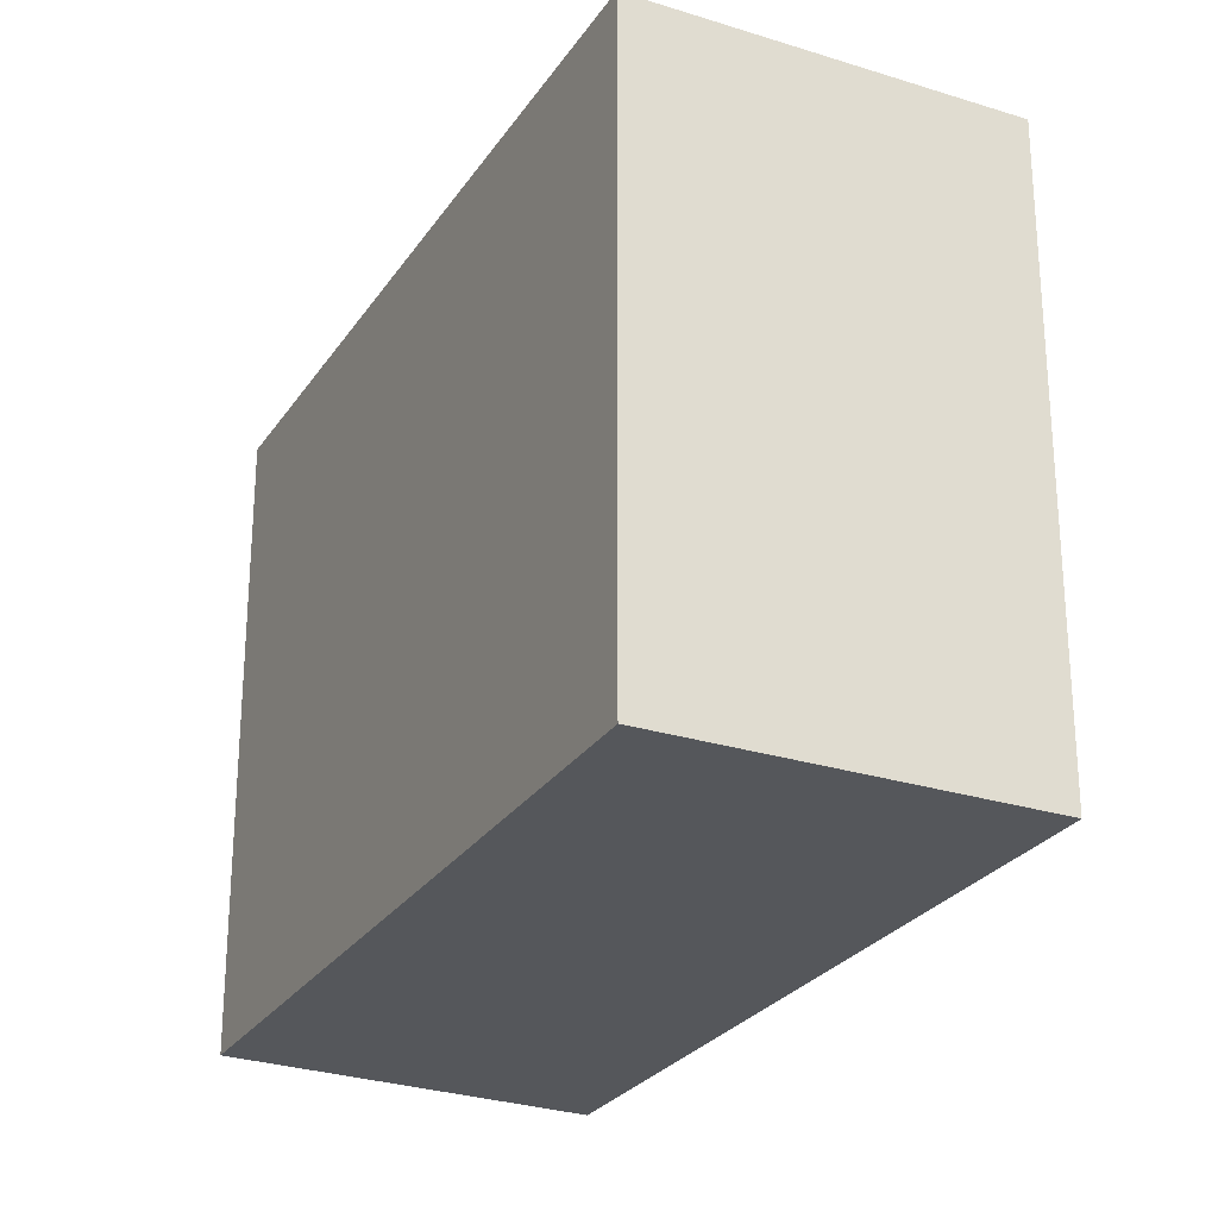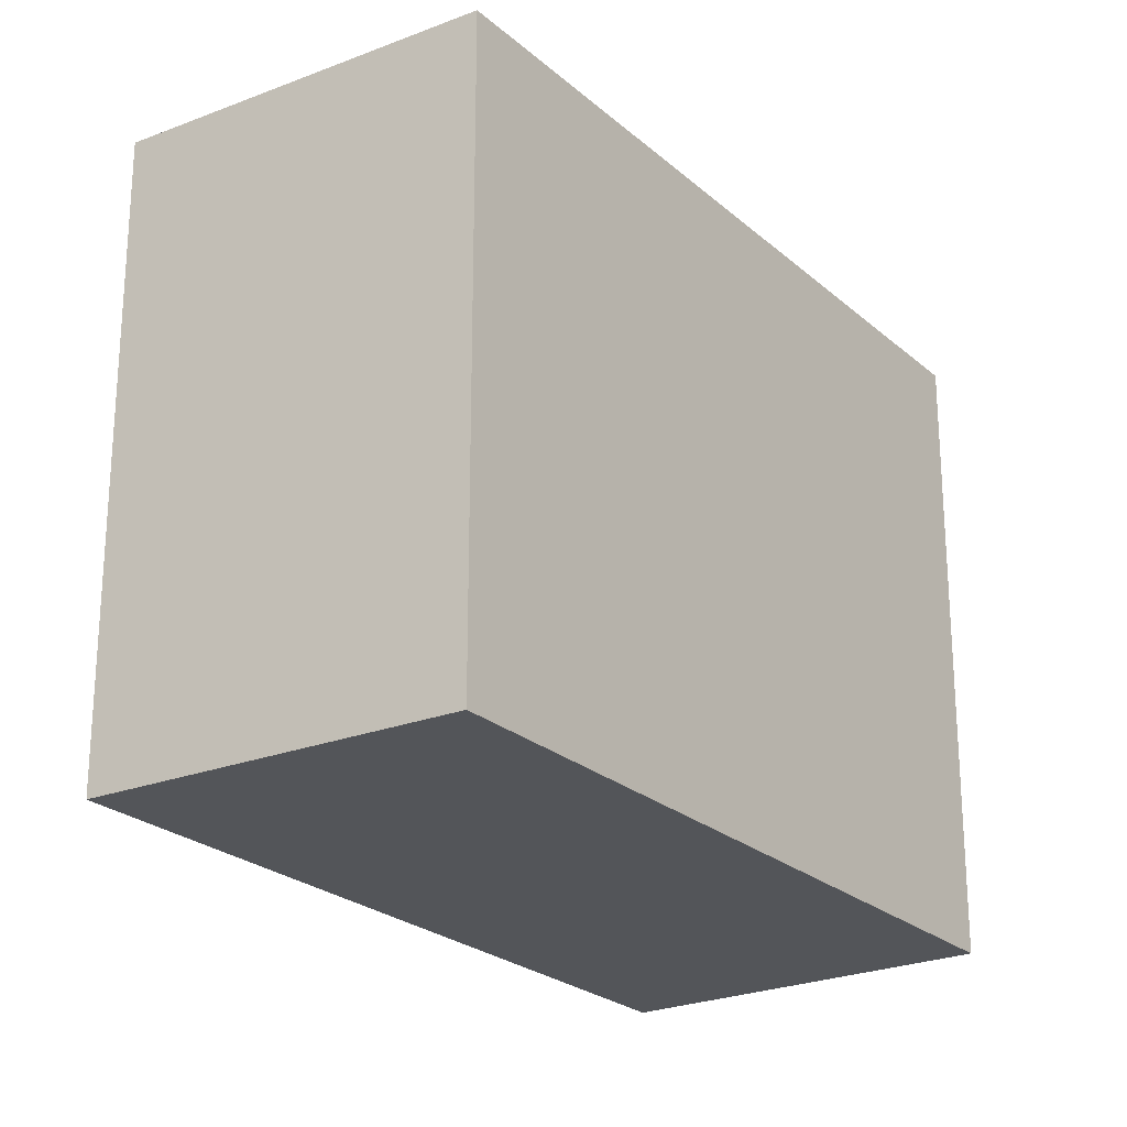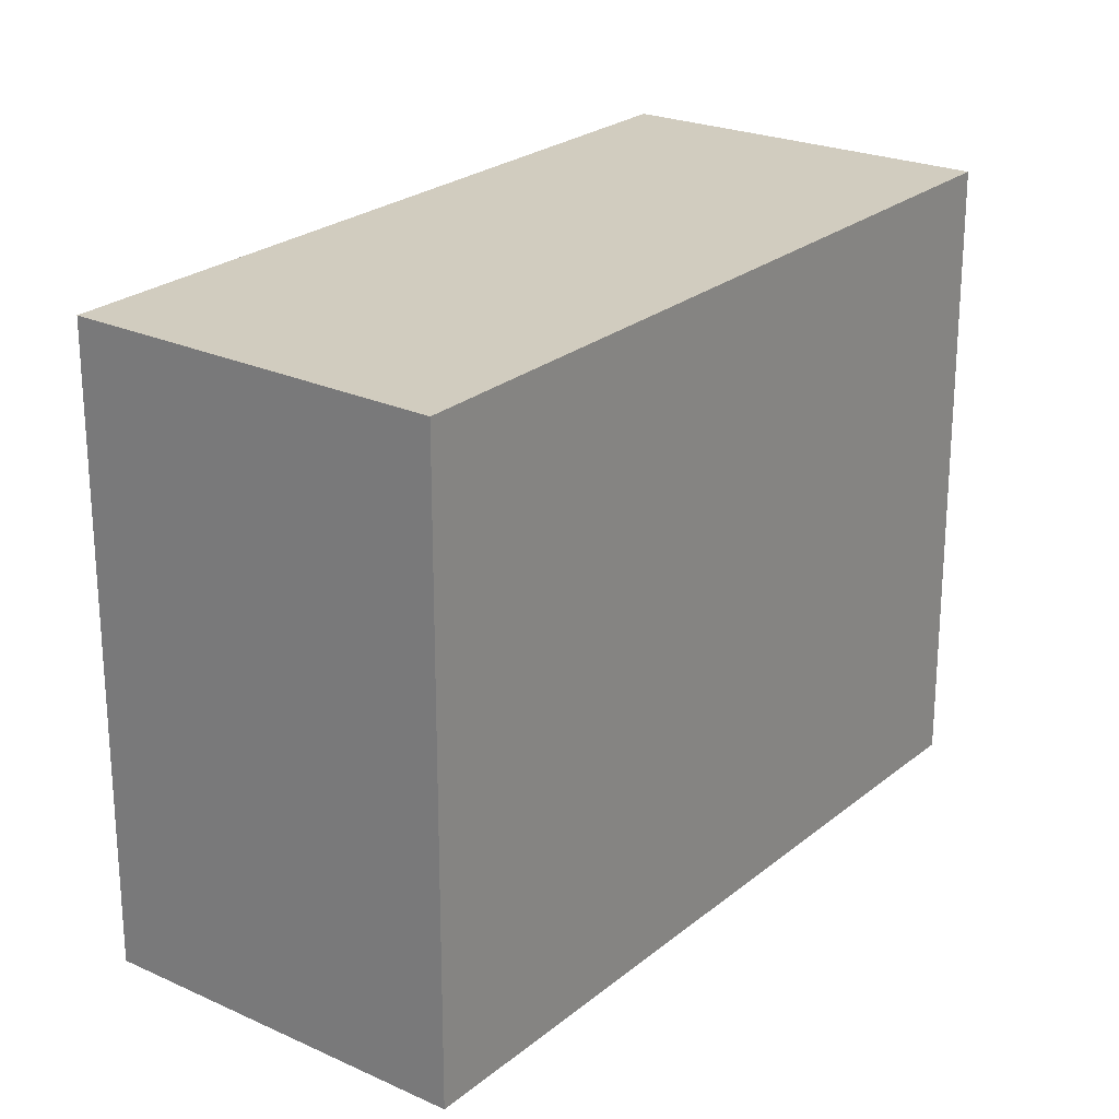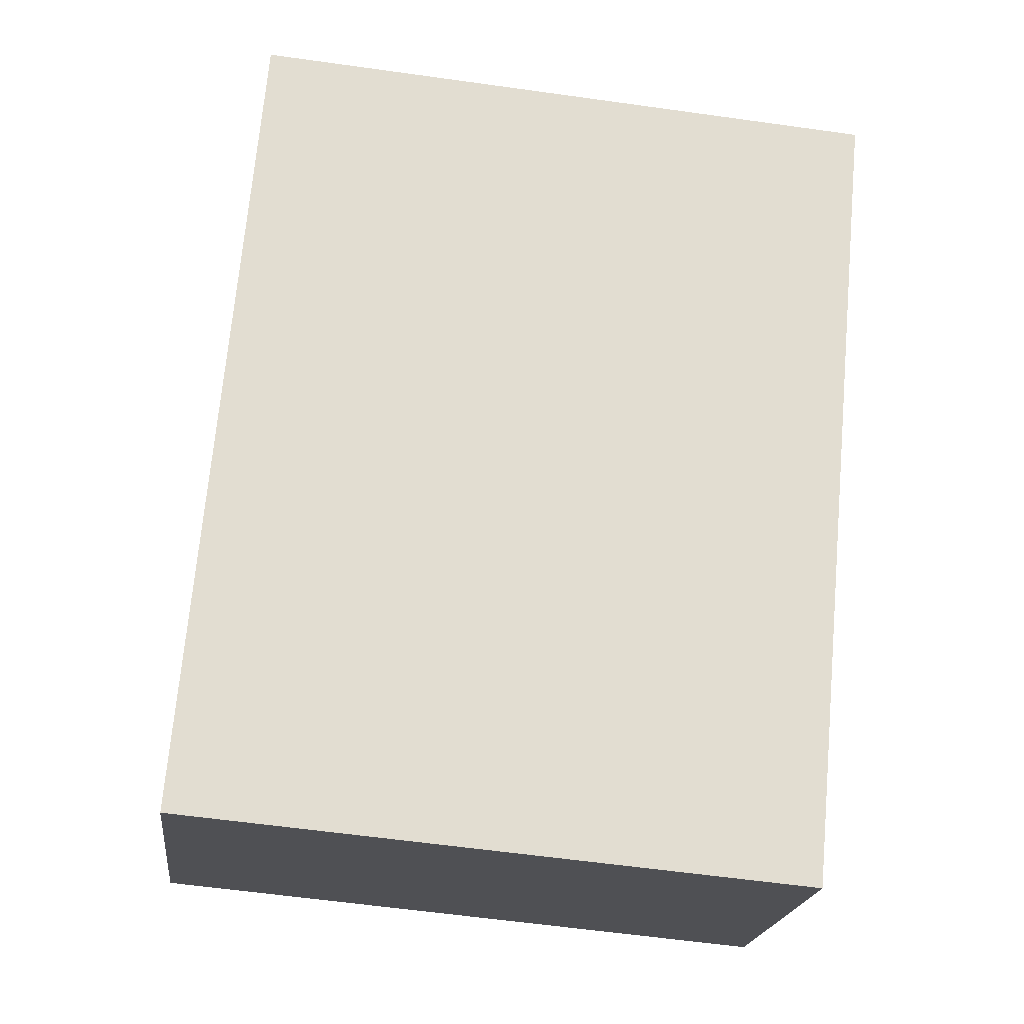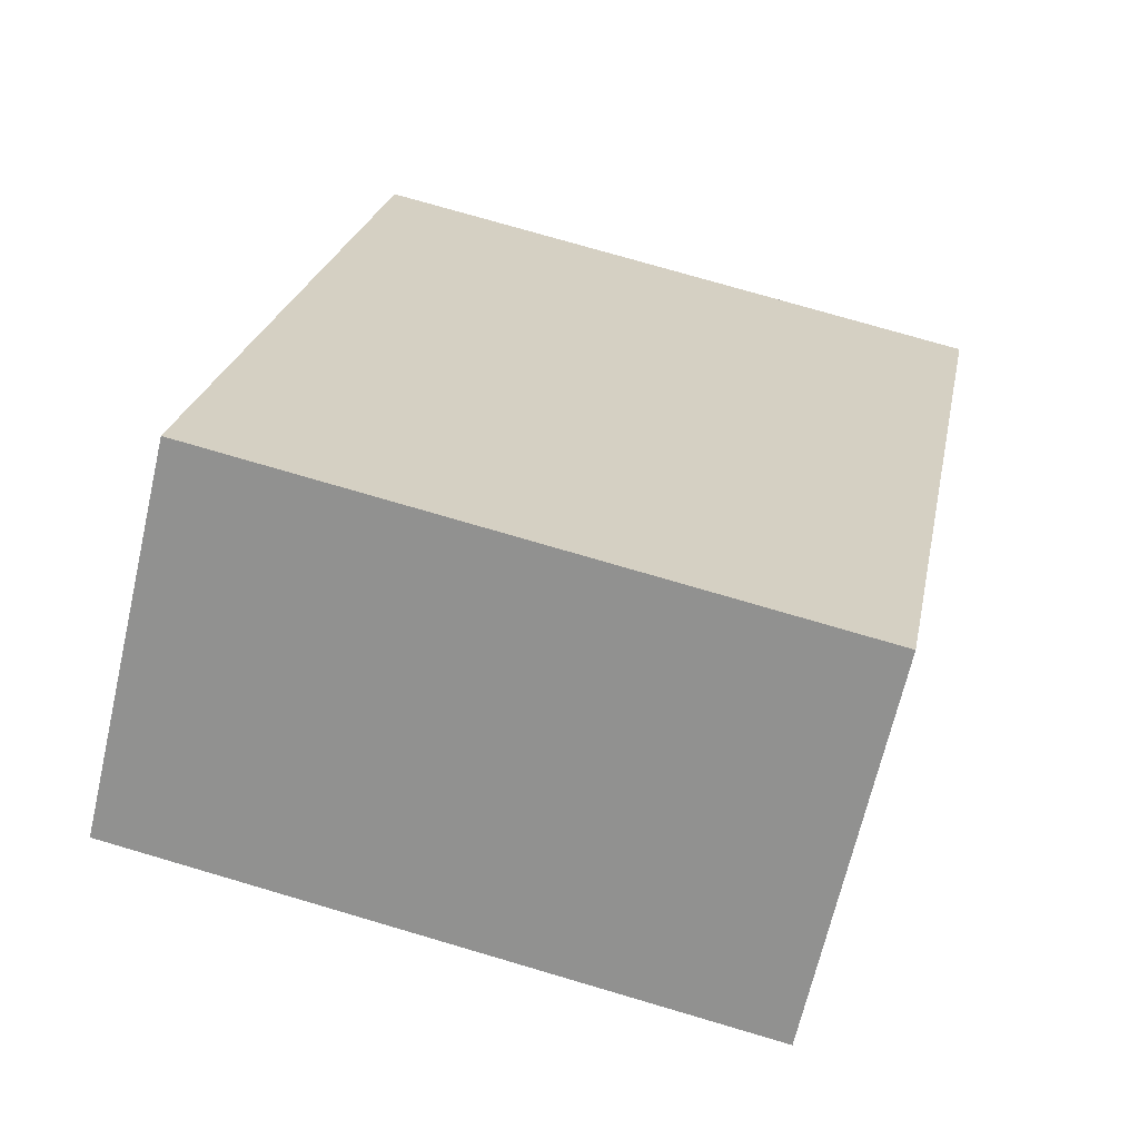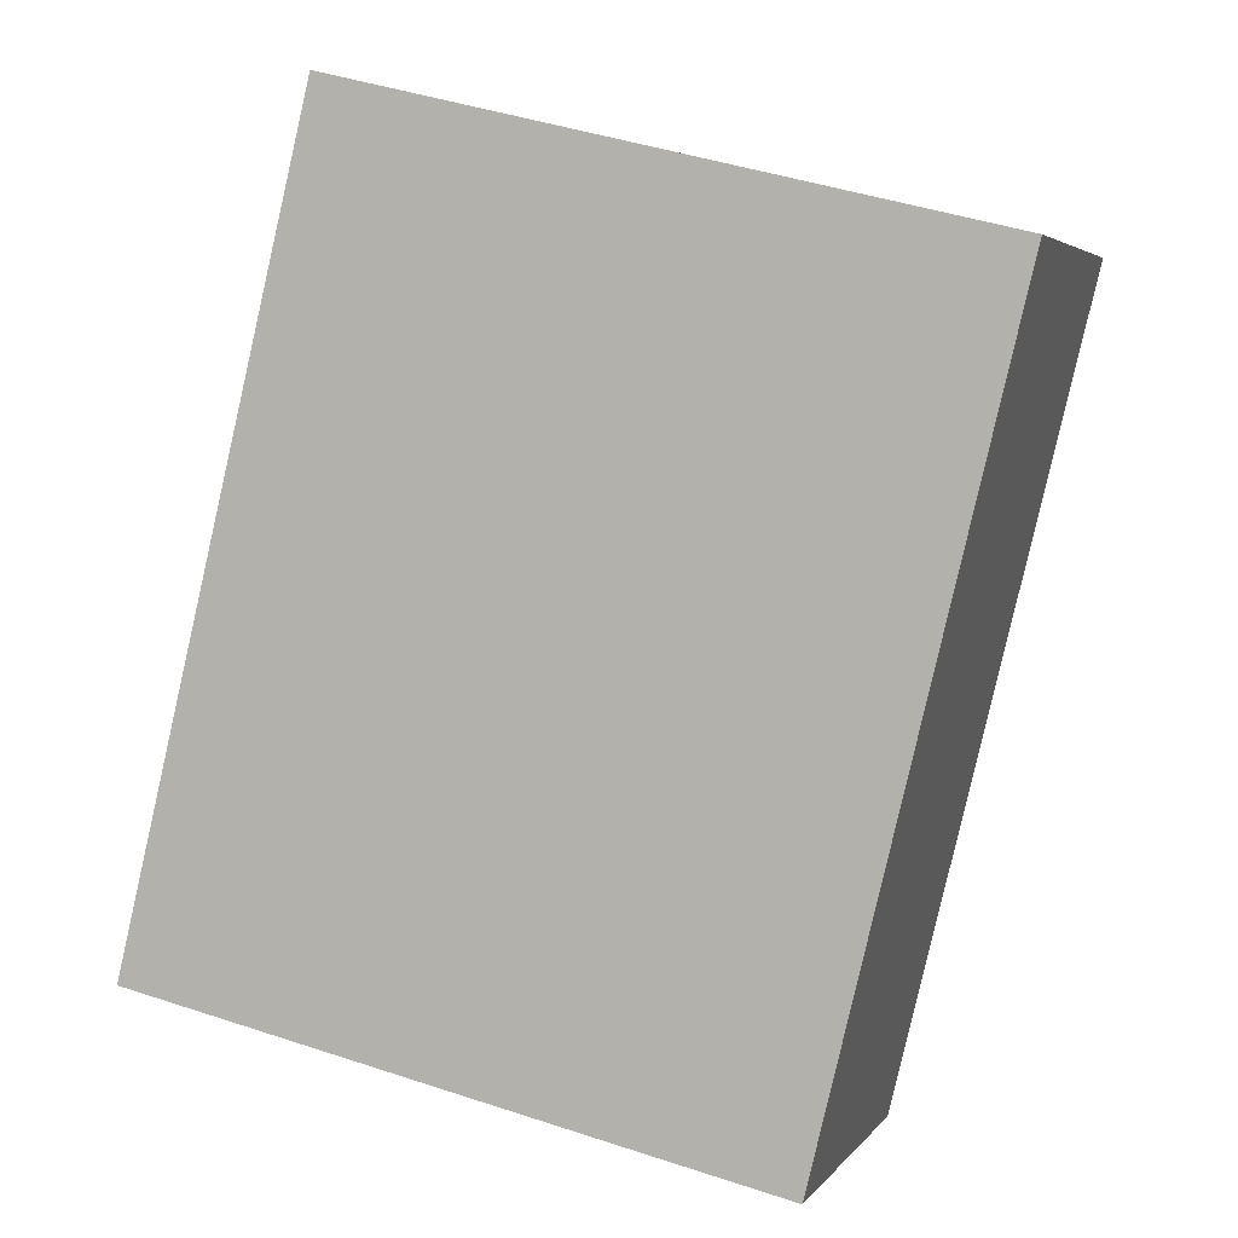
<metadata>
{"format":"obj","ext":"obj","renderer":"f3d","projection":"perspective","resolution":1024,"background":"white","views":[{"elev":-26.7,"azim":12.0,"up":"+Y"},{"elev":-24.0,"azim":-106.3,"up":"+Y"},{"elev":24.2,"azim":75.7,"up":"+Y"},{"elev":-59.8,"azim":81.8,"up":"+Z"},{"elev":74.9,"azim":106.4,"up":"+Z"},{"elev":44.4,"azim":-68.9,"up":"+Z"}]}
</metadata>
<code>
v  0 4.144 2.537e-16
v  5.264 4.144 2.602
v  1.878 4.144 -1.624
v  3.288 4.144 4.16
v  1.878 9.944e-17 -1.624
v  0 0 0
v  3.288 -2.547e-16 4.16
v  5.264 -1.593e-16 2.602
g defaultobject
f 1 2 3
f 2 1 4
f 5 1 3
f 1 5 6
f 6 4 1
f 4 6 7
f 7 2 4
f 2 7 8
f 8 3 2
f 3 8 5
f 8 6 5
f 6 8 7

</code>
